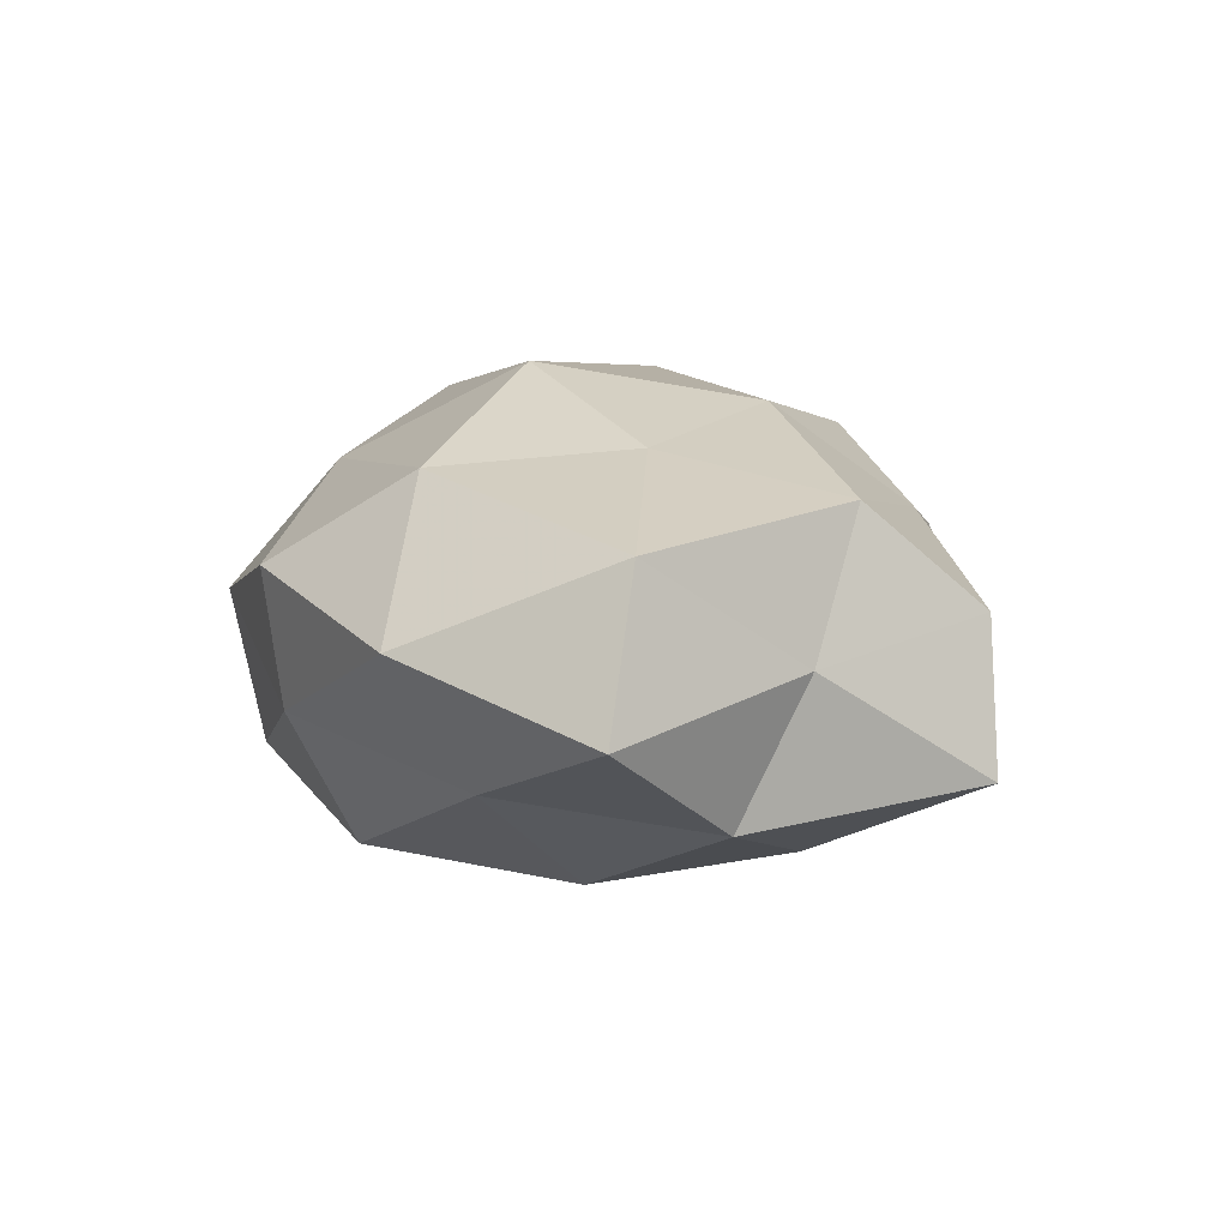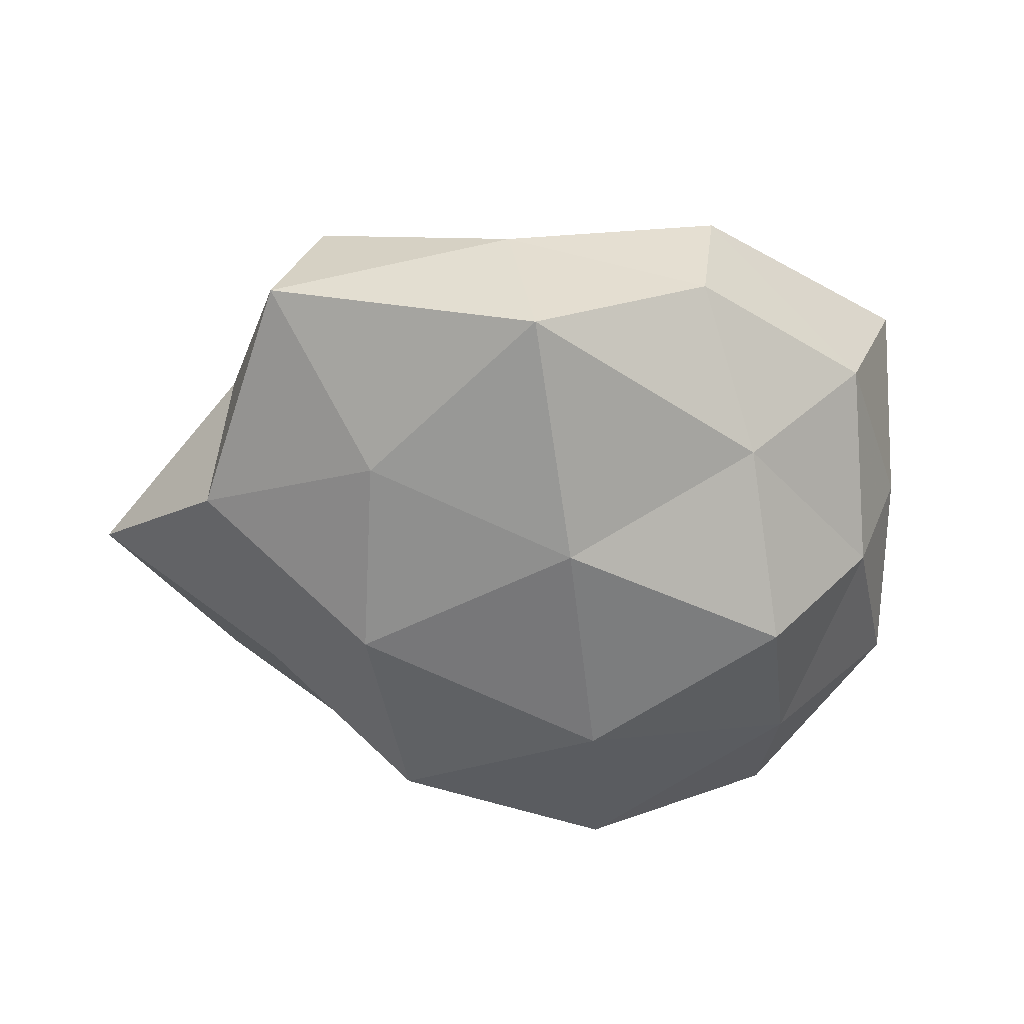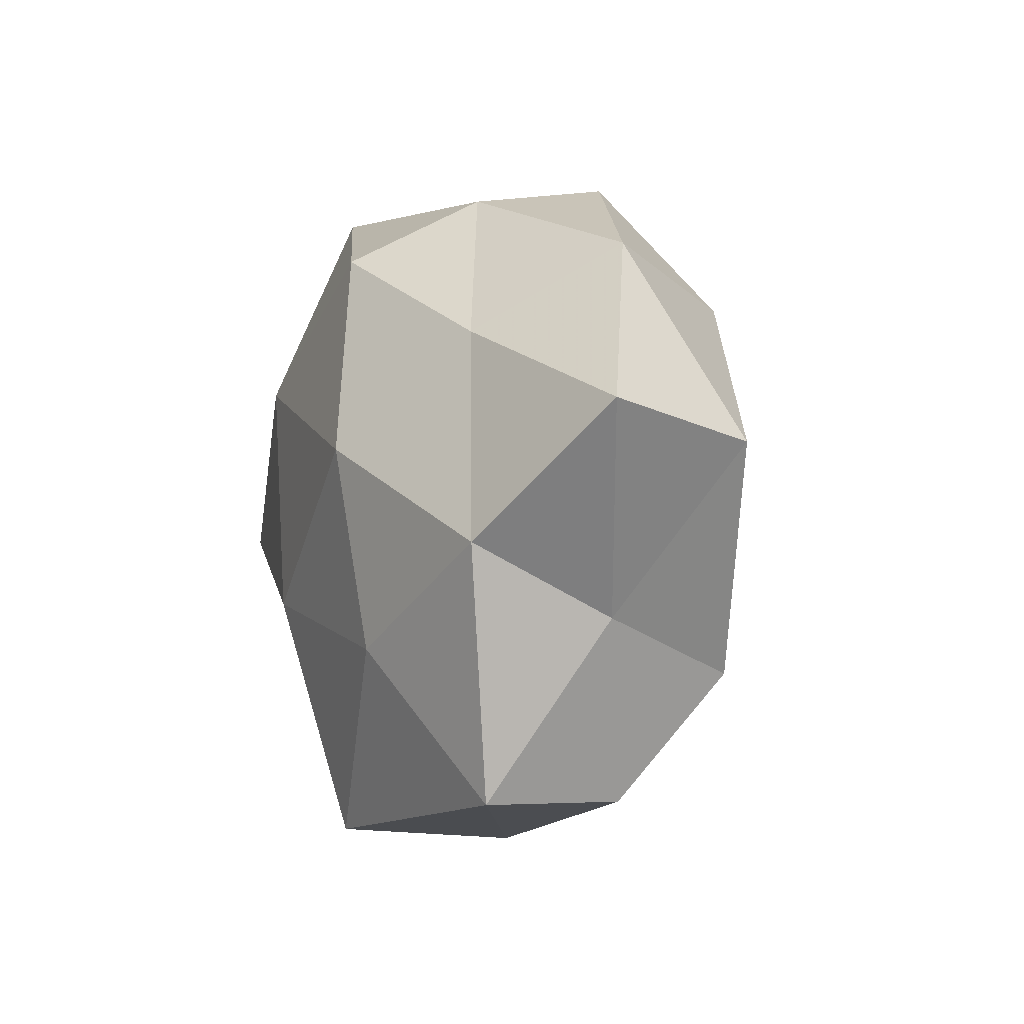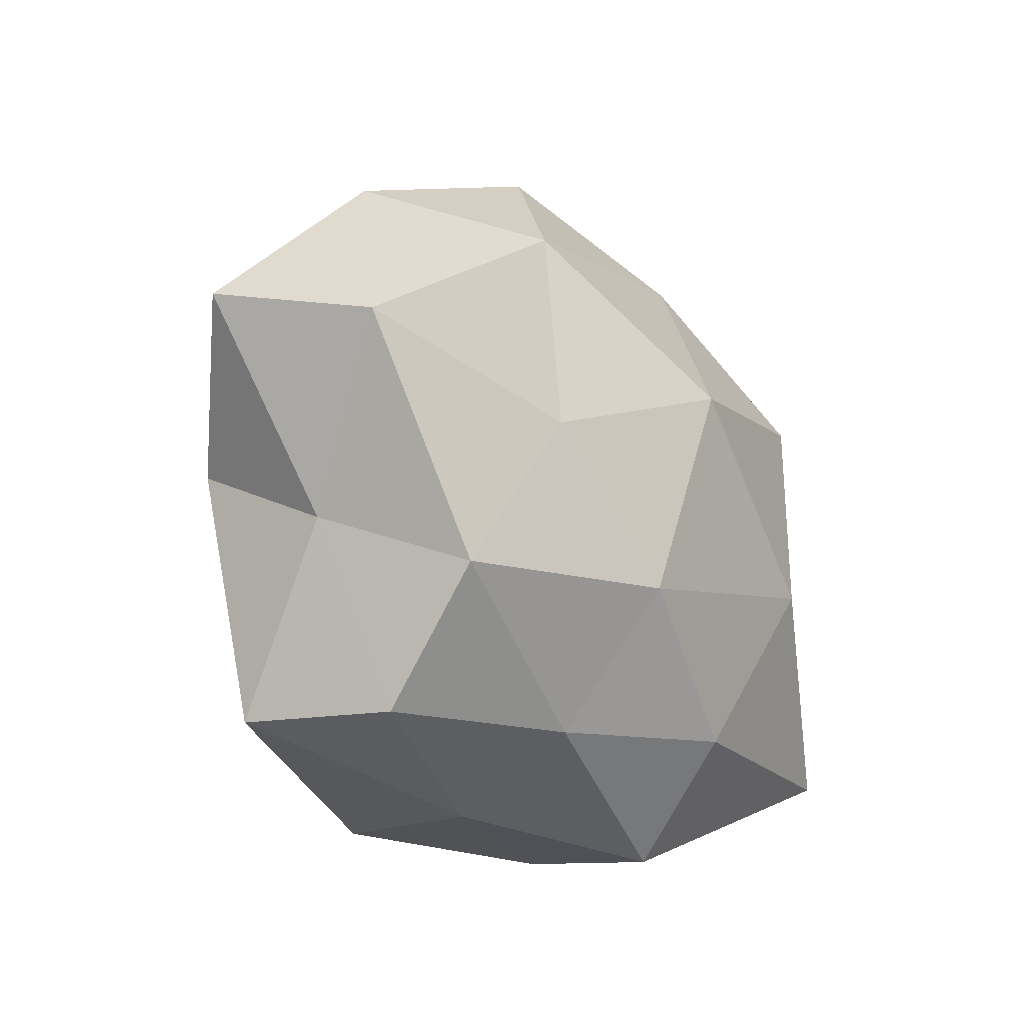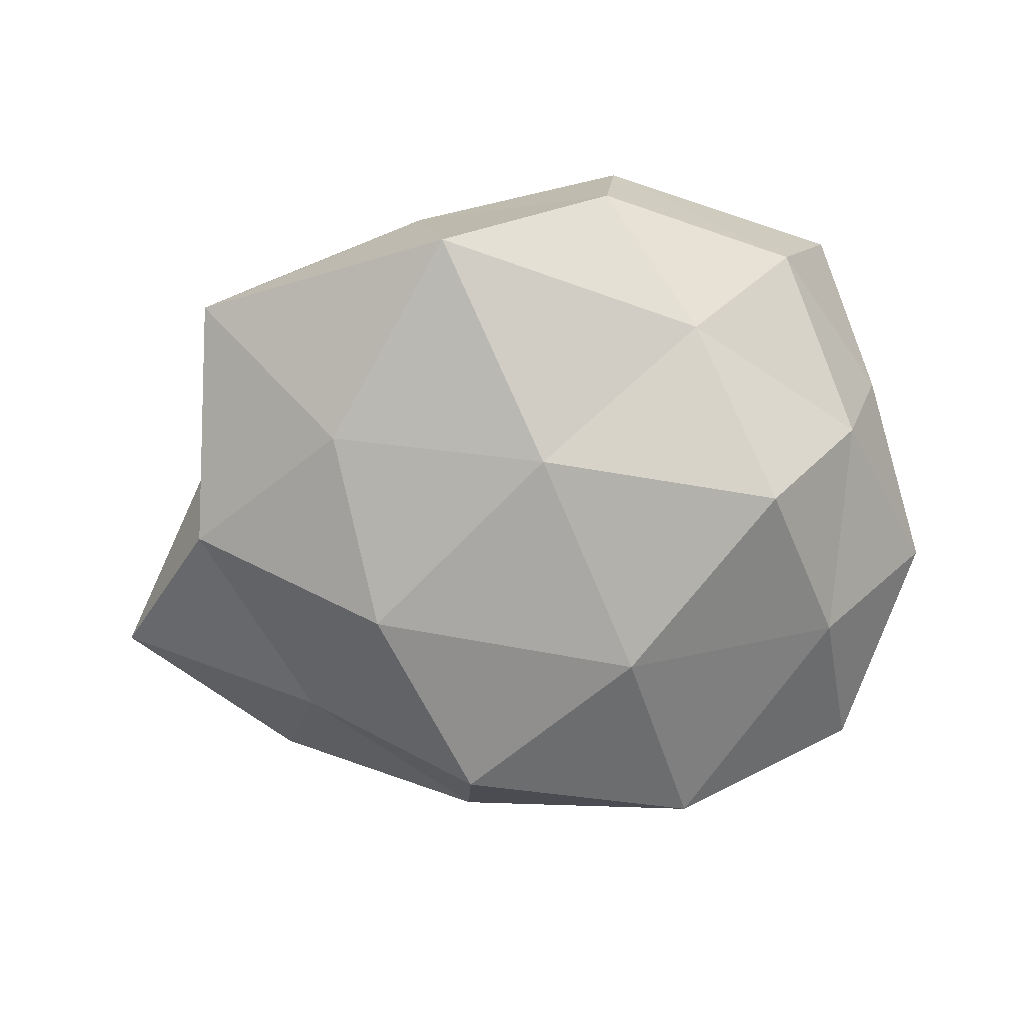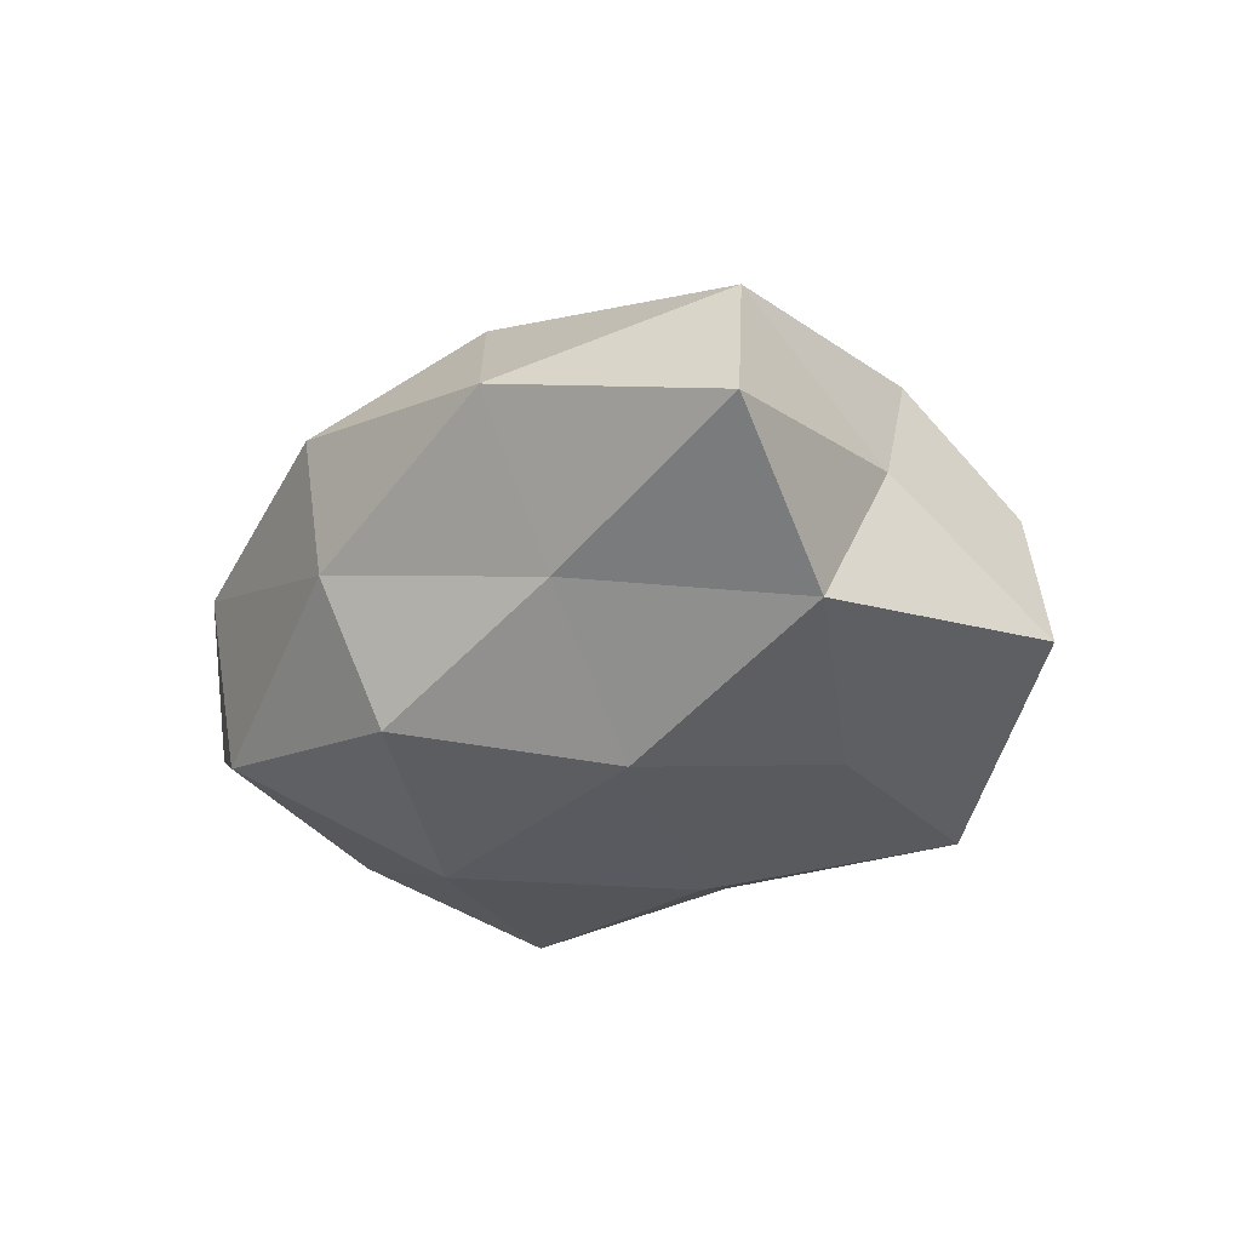
<metadata>
{"format":"obj","ext":"obj","renderer":"f3d","projection":"perspective","resolution":1024,"background":"white","views":[{"elev":10.4,"azim":-99.8,"up":"+Z"},{"elev":-58.7,"azim":-8.7,"up":"+Z"},{"elev":-2.5,"azim":-105.3,"up":"+Y"},{"elev":-21.7,"azim":-54.6,"up":"+Y"},{"elev":-77.8,"azim":7.6,"up":"+Z"},{"elev":-27.3,"azim":-112.1,"up":"+Z"}]}
</metadata>
<code>
v 0.002025 -0.01084 -0.02683
v -0.009948 -0.03152 0.01333
v 0.04912 0.01274 -0.001104
v 0.01219 0.04248 0.002698
v -0.009804 -0.03926 -0.001349
v 0.04609 -0.00976 0.002645
v -0.03735 -0.03275 -0.0111
v 0.04097 -0.006785 -0.01126
v 0.03651 0.03458 -0.00494
v 0.00636 0.03005 0.01803
v -0.006466 -0.03798 -0.02052
v 0.0158 -0.04107 0.007531
v 0.03598 -0.02853 -0.003042
v -0.05565 0.01029 -0.002022
v -0.04868 0.006521 0.01495
v 0.03259 0.02624 0.01041
v -0.03792 0.02934 0.004461
v 0.04309 -0.02753 0.01633
v -0.0124 0.02994 -0.02125
v -0.03236 -0.03315 0.005586
v 0.02905 -0.002462 -0.02552
v 0.02569 0.01559 0.02417
v -0.02276 0.0005873 0.02188
v -0.02287 -0.01603 -0.02144
v -0.014 0.03764 -0.006097
v 0.03489 0.01702 -0.01637
v -0.007361 -0.01563 0.02498
v 0.01404 -0.03964 -0.00793
v 0.01229 -0.02865 0.02033
v -0.04143 -0.01247 0.00199
v 0.02228 -0.008643 0.0264
v 0.009364 0.01576 -0.02668
v -0.02063 0.00687 -0.02461
v -0.01353 0.03975 0.009408
v -0.04232 -0.004319 -0.01403
v -0.03188 0.0196 -0.01147
v -0.03419 -0.01879 0.01768
v 0.03577 0.00212 0.01254
v -0.02381 0.02399 0.02048
v 0.01403 0.03871 -0.01586
v -0.0009962 0.009707 0.02913
v 0.02254 -0.02316 -0.01743
f 3 6 8
f 7 11 5
f 5 12 2
f 8 6 13
f 9 16 3
f 9 4 16
f 4 10 16
f 14 15 17
f 18 13 6
f 12 13 18
f 20 5 2
f 20 7 5
f 16 10 22
f 11 24 1
f 7 24 11
f 3 8 26
f 9 3 26
f 26 8 21
f 5 11 28
f 5 28 12
f 12 28 13
f 2 12 29
f 29 12 18
f 2 29 27
f 30 15 14
f 20 30 7
f 18 31 29
f 27 29 31
f 32 21 1
f 26 21 32
f 33 1 24
f 32 1 33
f 19 32 33
f 4 34 10
f 4 25 34
f 34 25 17
f 7 35 24
f 30 35 7
f 30 14 35
f 24 35 33
f 17 36 14
f 25 36 17
f 25 19 36
f 33 36 19
f 35 14 36
f 35 36 33
f 20 2 37
f 37 23 15
f 2 27 37
f 37 27 23
f 37 15 30
f 20 37 30
f 3 38 6
f 16 38 3
f 6 38 18
f 16 22 38
f 38 31 18
f 38 22 31
f 15 39 17
f 15 23 39
f 10 34 39
f 17 39 34
f 9 40 4
f 40 25 4
f 40 19 25
f 9 26 40
f 40 32 19
f 26 32 40
f 22 10 41
f 23 27 41
f 41 31 22
f 27 31 41
f 10 39 41
f 41 39 23
f 11 1 42
f 8 13 42
f 42 1 21
f 21 8 42
f 28 11 42
f 42 13 28

</code>
